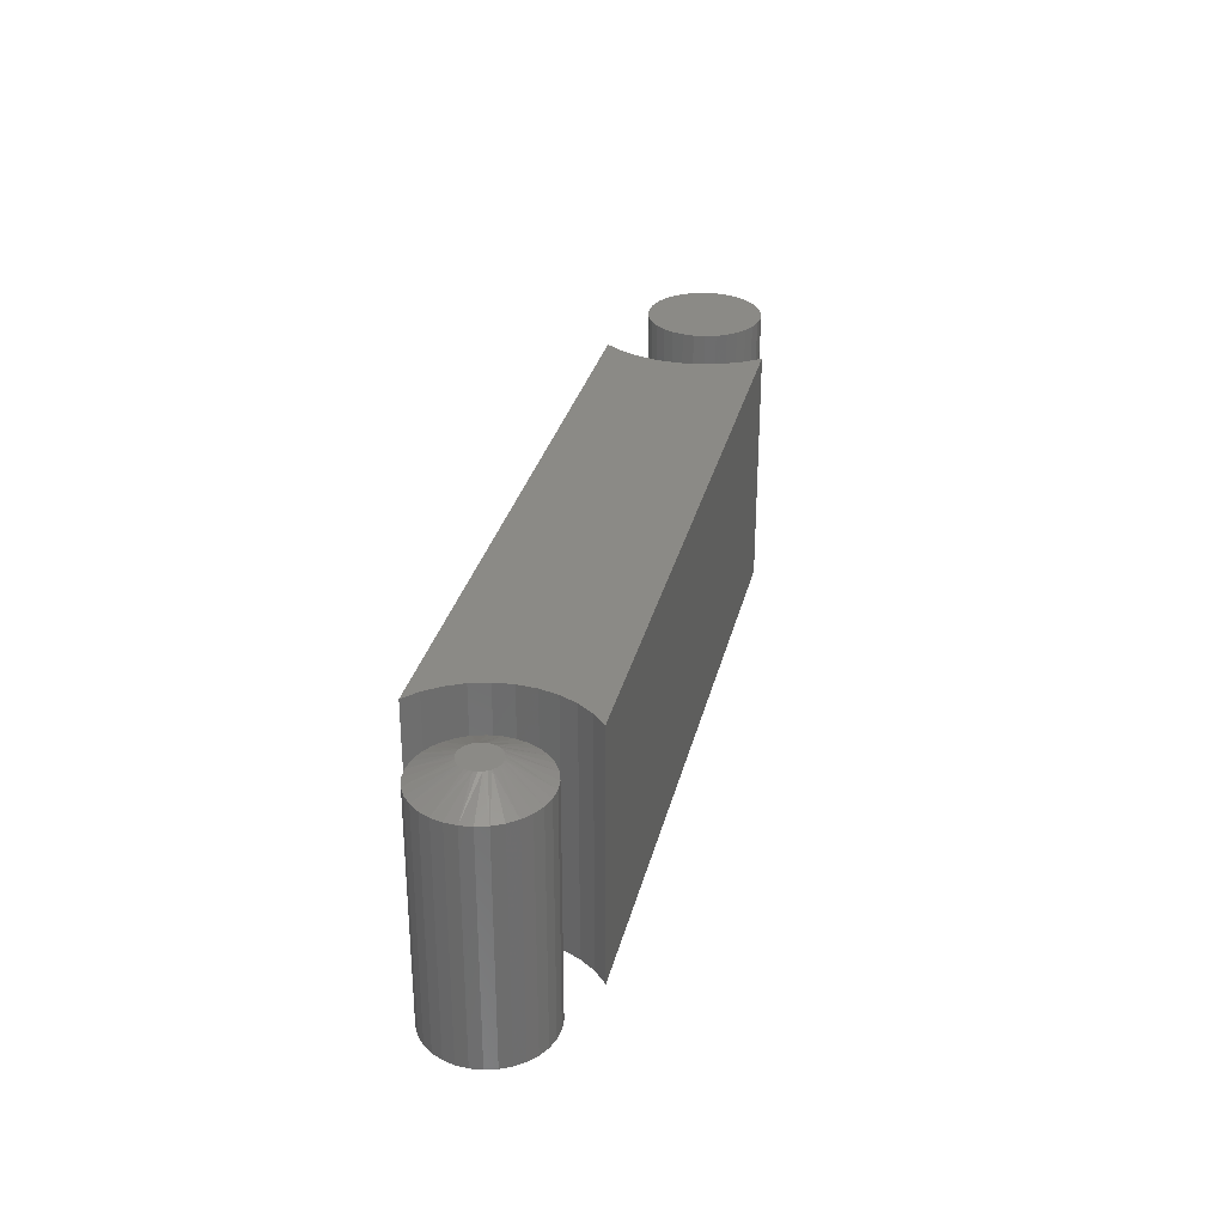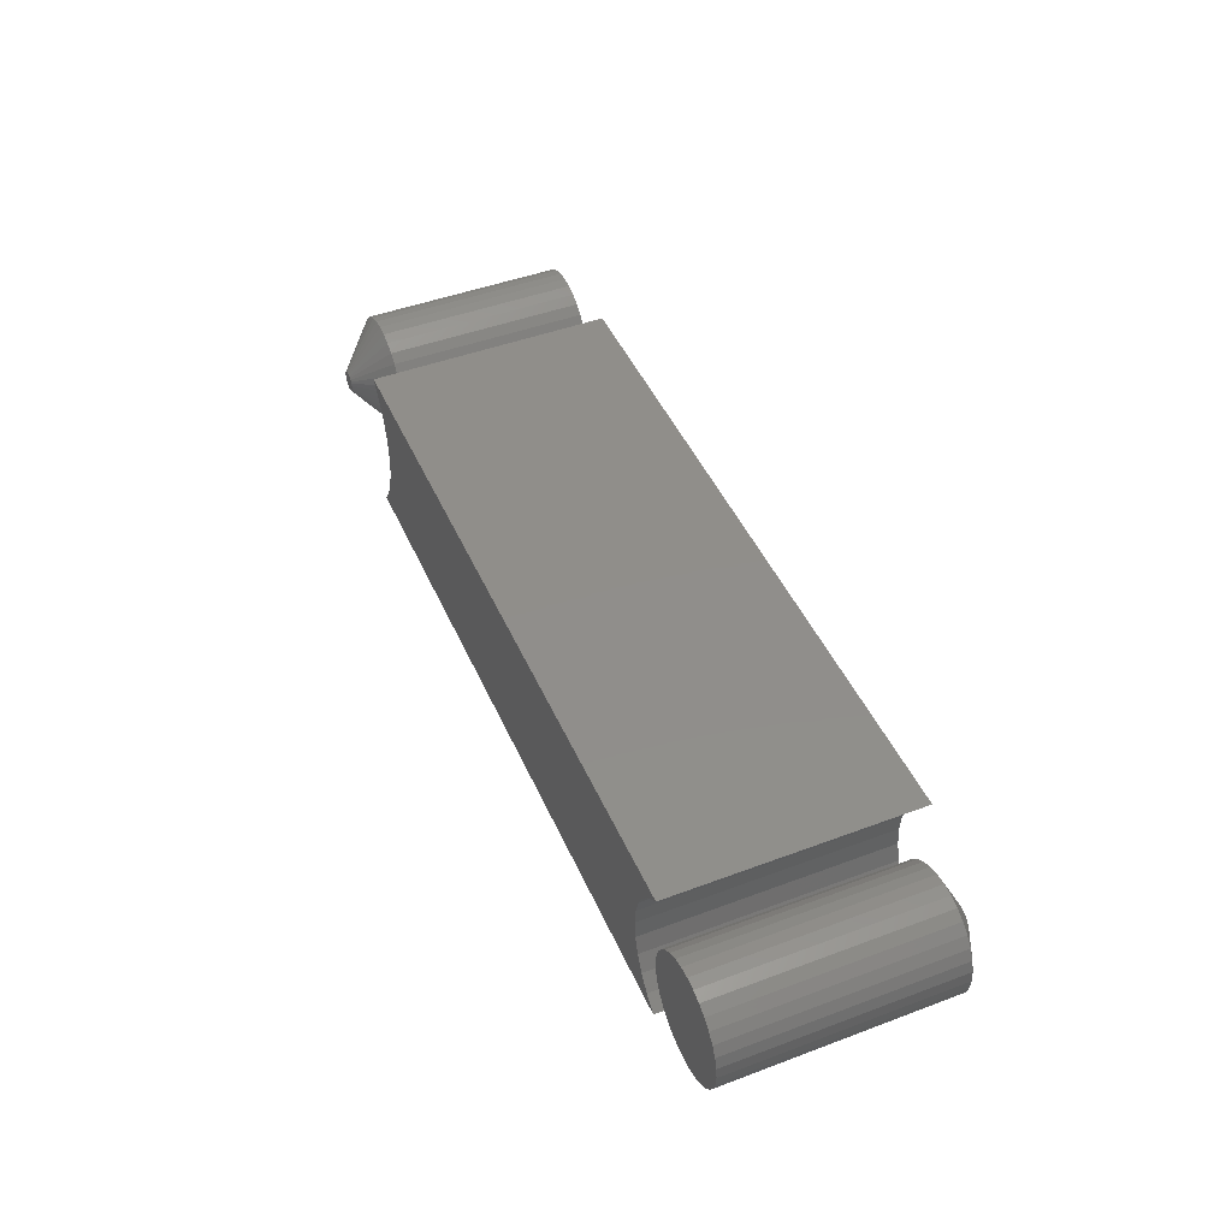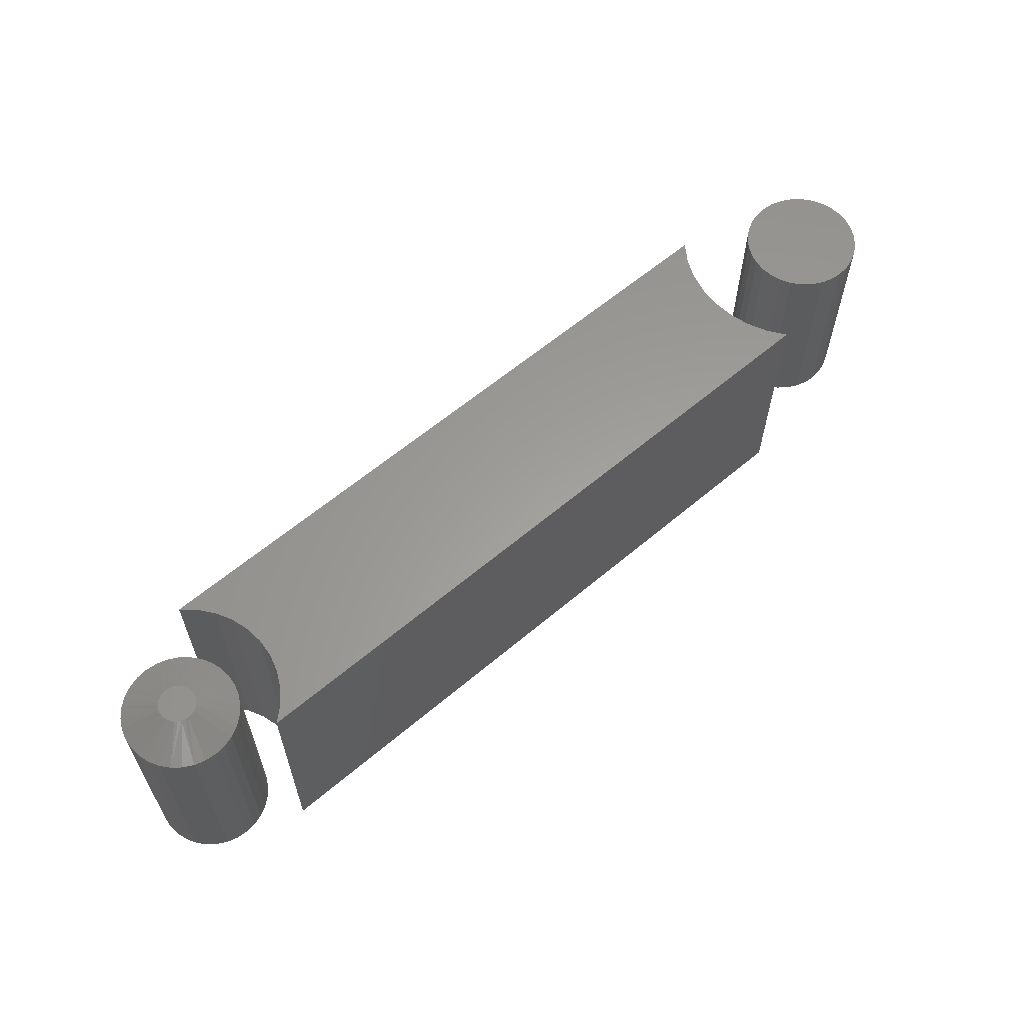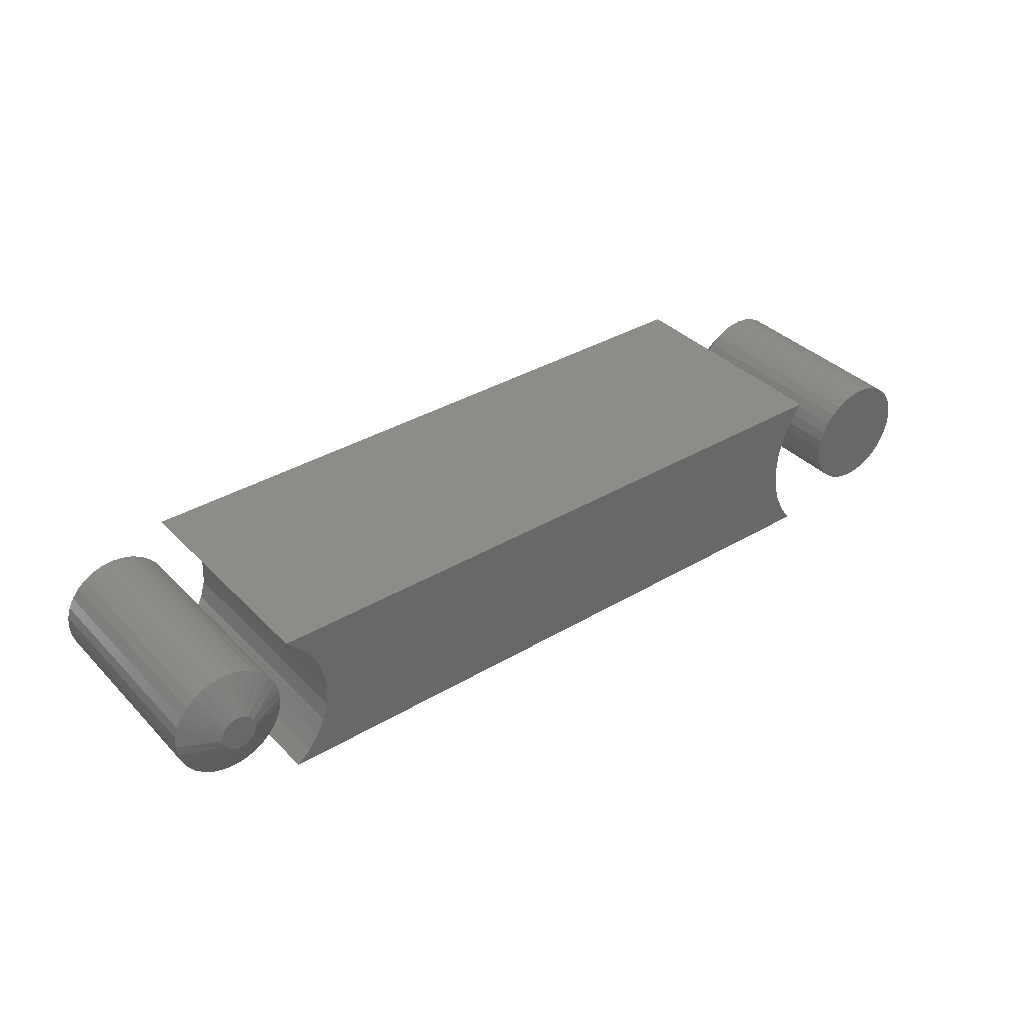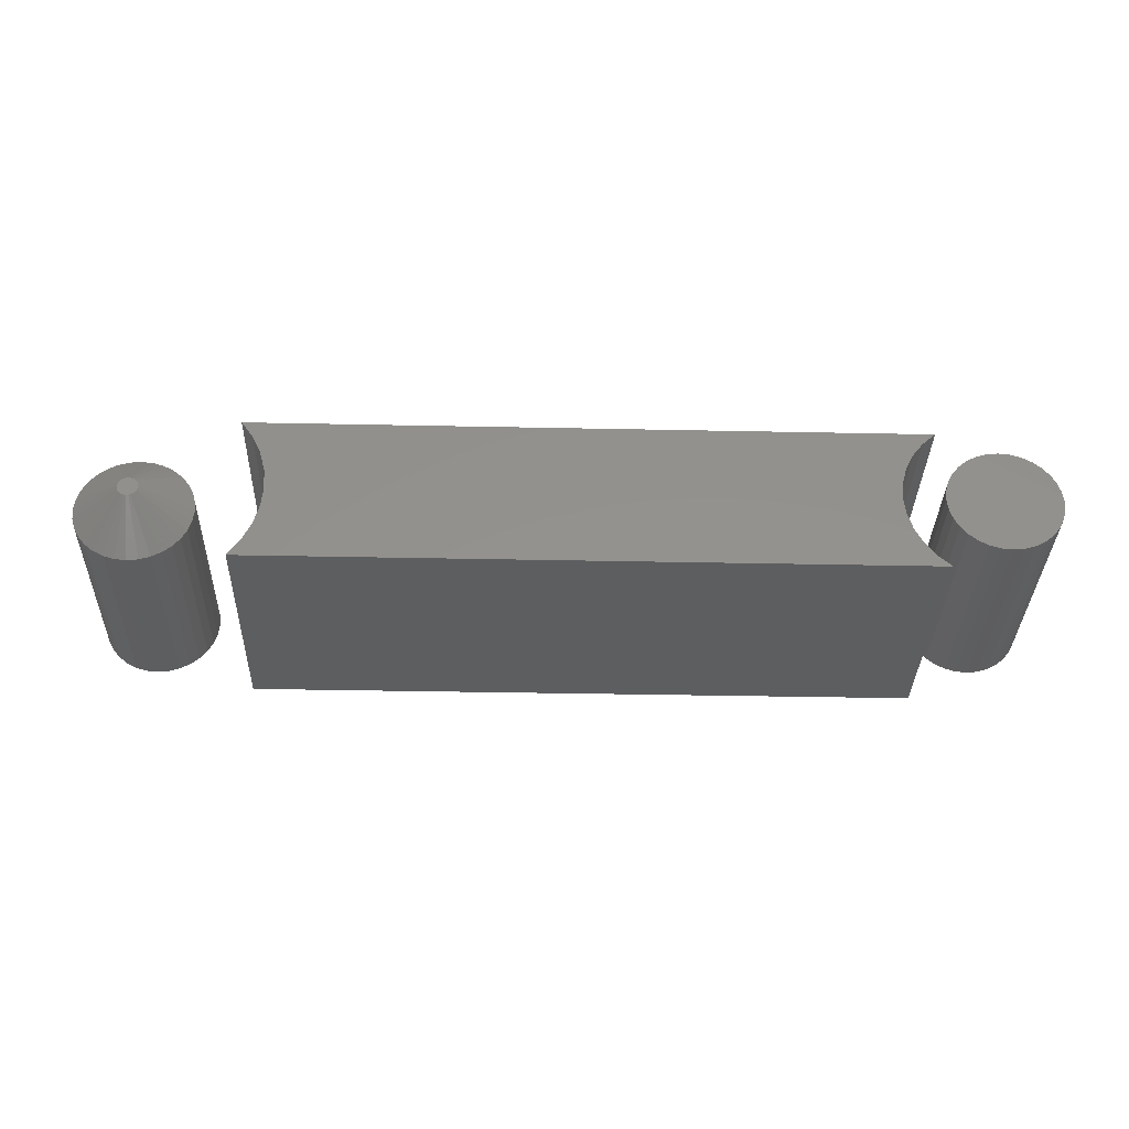
<metadata>
{"format":"stl","ext":"stl","renderer":"f3d","projection":"perspective","resolution":1024,"background":"white","views":[{"elev":30.4,"azim":103.1,"up":"+Y"},{"elev":46.3,"azim":66.8,"up":"+Z"},{"elev":60.9,"azim":139.2,"up":"+Y"},{"elev":36.2,"azim":142.3,"up":"+Z"},{"elev":-34.5,"azim":-1.6,"up":"+Z"}]}
</metadata>
<code>
# stl→obj: 232 verts, 452 faces
v 0.6832 9.927e-18 0.01047
v 0.6622 7.603e-18 0.01047
v 0.6809 9.678e-18 0.01231
v 0.6604 7.398e-18 0.008224
v 0.685 1.013e-17 0.008224
v 0.659 7.247e-18 0.005665
v 0.6864 1.028e-17 0.005665
v 0.685 1.013e-17 -0.008224
v 0.6604 7.398e-18 -0.008224
v 0.6864 1.028e-17 -0.005665
v 0.6622 7.603e-18 -0.01047
v 0.6832 9.927e-18 -0.01047
v 0.6645 7.852e-18 -0.01231
v 0.6809 9.678e-18 -0.01231
v 0.667 8.136e-18 -0.01368
v 0.6698 8.444e-18 -0.01452
v 0.6784 9.394e-18 -0.01368
v 0.6727 8.765e-18 -0.0148
v 0.6756 9.086e-18 -0.01452
v 0.6645 7.852e-18 0.01231
v 0.667 8.136e-18 0.01368
v 0.6698 8.444e-18 0.01452
v 0.6727 8.765e-18 0.0148
v 0.6756 9.086e-18 0.01452
v 0.6784 9.394e-18 0.01368
v 0.659 7.247e-18 -0.005665
v 0.6582 7.153e-18 -0.002888
v 0.6872 1.038e-17 -0.002888
v 0.6579 7.121e-18 1.146e-09
v 0.6875 1.041e-17 -8.362e-18
v 0.6582 7.153e-18 0.002888
v 0.6872 1.038e-17 0.002888
v 0.7188 -0.01562 -3.021e-17
v 0.7188 -0.1953 -1.893e-17
v 0.7179 -0.01562 -0.008984
v 0.7179 -0.1953 -0.008984
v 0.7152 -0.01562 -0.01762
v 0.7152 -0.1953 -0.01762
v 0.711 -0.01562 -0.02559
v 0.711 -0.1953 -0.02559
v 0.7053 -0.01562 -0.03256
v 0.7053 -0.1953 -0.03256
v 0.6983 -0.01562 -0.03829
v 0.6983 -0.1953 -0.03829
v 0.6903 -0.01562 -0.04255
v 0.6903 -0.1953 -0.04255
v 0.6817 -0.01562 -0.04517
v 0.6817 -0.1953 -0.04517
v 0.6727 -0.01562 -0.04605
v 0.6727 -0.1953 -0.04605
v 0.6637 -0.01562 -0.04517
v 0.6637 -0.1953 -0.04517
v 0.6551 -0.01562 -0.04255
v 0.6551 -0.1953 -0.04255
v 0.6471 -0.01562 -0.03829
v 0.6471 -0.1953 -0.03829
v 0.6401 -0.01562 -0.03256
v 0.6401 -0.1953 -0.03256
v 0.6344 -0.01562 -0.02559
v 0.6344 -0.1953 -0.02559
v 0.6302 -0.01562 -0.01762
v 0.6302 -0.1953 -0.01762
v 0.6275 -0.01562 -0.008984
v 0.6275 -0.1953 -0.008984
v 0.6266 -0.01562 1.49e-17
v 0.6266 -0.1953 1.49e-17
v 0.6275 -0.01562 0.008984
v 0.6275 -0.1953 0.008984
v 0.6302 -0.01562 0.01762
v 0.6302 -0.1953 0.01762
v 0.6344 -0.01562 0.02559
v 0.6344 -0.1953 0.02559
v 0.6401 -0.01562 0.03256
v 0.6401 -0.1953 0.03256
v 0.6471 -0.01562 0.03829
v 0.6471 -0.1953 0.03829
v 0.6551 -0.01562 0.04255
v 0.6551 -0.1953 0.04255
v 0.6637 -0.01562 0.04517
v 0.6637 -0.1953 0.04517
v 0.6727 -0.01562 0.04605
v 0.6727 -0.1953 0.04605
v 0.6817 -0.01562 0.04517
v 0.6817 -0.1953 0.04517
v 0.6903 -0.01562 0.04255
v 0.6903 -0.1953 0.04255
v 0.6983 -0.01562 0.03829
v 0.6983 -0.1953 0.03829
v 0.7053 -0.01562 0.03256
v 0.7053 -0.1953 0.03256
v 0.711 -0.01562 0.02559
v 0.711 -0.1953 0.02559
v 0.7152 -0.01562 0.01762
v 0.7152 -0.1953 0.01762
v 0.7179 -0.01562 0.008984
v 0.7179 -0.1953 0.008984
v 0.07812 -0.1953 0.06414
v 0.6141 -0.1953 0.05434
v 0.625 -0.1953 0.06414
v 0.08799 -0.1953 0.05009
v 0.6052 -0.1953 0.04267
v 0.09527 -0.1953 0.03452
v 0.5985 -0.1953 0.02956
v 0.5945 -0.1953 0.01544
v 0.09972 -0.1953 0.01793
v 0.5931 -0.1953 0.0008224
v 0.1012 -0.1953 0.0008224
v 0.5945 -0.1953 -0.0138
v 0.09972 -0.1953 -0.01629
v 0.5985 -0.1953 -0.02791
v 0.09527 -0.1953 -0.03288
v 0.6052 -0.1953 -0.04103
v 0.08799 -0.1953 -0.04844
v 0.6141 -0.1953 -0.05269
v 0.07812 -0.1953 -0.0625
v 0.625 -0.1953 -0.0625
v 0.625 4.298e-17 0.06414
v 0.6141 4.176e-17 0.05434
v 0.07812 7.909e-18 0.06414
v 0.08799 7.802e-18 0.05009
v 0.5985 3.935e-17 0.02956
v 0.09527 7.234e-18 0.03452
v 0.6052 4.054e-17 0.04267
v 0.625 3.036e-17 -0.0625
v 0.07812 0 -0.0625
v 0.6141 3.508e-17 -0.05269
v 0.08799 1.649e-18 -0.04844
v 0.6052 3.531e-17 -0.04103
v 0.09527 3.024e-18 -0.03288
v 0.5985 3.576e-17 -0.02791
v 0.09972 4.308e-18 -0.01629
v 0.5945 3.642e-17 -0.0138
v 0.1012 5.46e-18 0.0008224
v 0.5931 3.726e-17 0.0008224
v 0.09972 6.445e-18 0.01793
v 0.5945 3.825e-17 0.01544
v -0.009716 -0.1953 0.004569
v -0.01048 -0.1953 0.003147
v 0.003959 -0.1953 0.004569
v 0.004719 -0.1953 0.003147
v -0.01094 -0.1953 0.001604
v 0.005187 -0.1953 0.001604
v -0.0111 -0.1953 -5.674e-10
v -0.01094 -0.1953 -0.001604
v -0.01048 -0.1953 -0.003147
v 0.005187 -0.1953 -0.001604
v 0.004719 -0.1953 -0.003147
v -0.009716 -0.1953 -0.004569
v 0.003959 -0.1953 -0.004569
v -0.008693 -0.1953 -0.005815
v 0.002937 -0.1953 -0.005815
v -0.007447 -0.1953 -0.006838
v -0.006025 -0.1953 -0.007598
v 0.005345 -0.1953 -2.393e-17
v 0.001691 -0.1953 -0.006838
v -0.004483 -0.1953 -0.008066
v -0.002878 -0.1953 -0.008224
v -0.001274 -0.1953 -0.008066
v 0.0002688 -0.1953 -0.007598
v 0.002937 -0.1953 0.005815
v 0.001691 -0.1953 0.006838
v 0.0002688 -0.1953 0.007598
v -0.001274 -0.1953 0.008066
v -0.002878 -0.1953 0.008224
v -0.004483 -0.1953 0.008066
v -0.006025 -0.1953 0.007598
v -0.007447 -0.1953 0.006838
v -0.008693 -0.1953 0.005815
v 0.04441 2.625e-18 -8.938e-18
v 0.04441 -0.1641 -2.052e-17
v 0.0435 2.574e-18 -0.009225
v 0.0435 -0.1641 -0.009225
v 0.04081 2.425e-18 -0.0181
v 0.04081 -0.1641 -0.0181
v 0.03644 2.183e-18 -0.02627
v 0.03644 -0.1641 -0.02627
v 0.03056 1.856e-18 -0.03344
v 0.03056 -0.1641 -0.03344
v 0.02339 1.458e-18 -0.03932
v 0.02339 -0.1641 -0.03932
v 0.01522 1.005e-18 -0.04369
v 0.01522 -0.1641 -0.04369
v 0.006347 5.121e-19 -0.04638
v 0.006347 -0.1641 -0.04638
v -0.002878 -6.429e-34 -0.04729
v -0.002878 -0.1641 -0.04729
v -0.0121 -5.121e-19 -0.04638
v -0.0121 -0.1641 -0.04638
v -0.02097 -1.005e-18 -0.04369
v -0.02097 -0.1641 -0.04369
v -0.02915 -1.458e-18 -0.03932
v -0.02915 -0.1641 -0.03932
v -0.03631 -1.856e-18 -0.03344
v -0.03631 -0.1641 -0.03344
v -0.0422 -2.183e-18 -0.02627
v -0.0422 -0.1641 -0.02627
v -0.04657 -2.425e-18 -0.0181
v -0.04657 -0.1641 -0.0181
v -0.04926 -2.574e-18 -0.009225
v -0.04926 -0.1641 -0.009225
v -0.05016 -2.625e-18 2.643e-18
v -0.05016 -0.1641 2.643e-18
v -0.04926 -2.574e-18 0.009225
v -0.04926 -0.1641 0.009225
v -0.04657 -2.425e-18 0.0181
v -0.04657 -0.1641 0.0181
v -0.0422 -2.183e-18 0.02627
v -0.0422 -0.1641 0.02627
v -0.03631 -1.856e-18 0.03344
v -0.03631 -0.1641 0.03344
v -0.02915 -1.458e-18 0.03932
v -0.02915 -0.1641 0.03932
v -0.02097 -1.005e-18 0.04369
v -0.02097 -0.1641 0.04369
v -0.0121 -5.121e-19 0.04638
v -0.0121 -0.1641 0.04638
v -0.002878 3.215e-34 0.04729
v -0.002878 -0.1641 0.04729
v 0.006347 5.121e-19 0.04638
v 0.006347 -0.1641 0.04638
v 0.01522 1.005e-18 0.04369
v 0.01522 -0.1641 0.04369
v 0.02339 1.458e-18 0.03932
v 0.02339 -0.1641 0.03932
v 0.03056 1.856e-18 0.03344
v 0.03056 -0.1641 0.03344
v 0.03644 2.183e-18 0.02627
v 0.03644 -0.1641 0.02627
v 0.04081 2.425e-18 0.0181
v 0.04081 -0.1641 0.0181
v 0.0435 2.574e-18 0.009225
v 0.0435 -0.1641 0.009225
f 1 2 3
f 4 2 1
f 5 4 1
f 6 4 5
f 7 6 5
f 8 9 10
f 11 9 8
f 12 11 8
f 13 11 12
f 14 13 12
f 14 15 13
f 16 15 14
f 17 16 14
f 17 18 16
f 19 18 17
f 20 21 22
f 20 22 23
f 20 23 24
f 20 24 25
f 20 25 3
f 20 3 2
f 9 26 10
f 10 26 27
f 10 27 28
f 28 27 29
f 28 29 30
f 30 29 31
f 30 31 32
f 32 31 6
f 32 6 7
f 33 34 35
f 35 34 36
f 35 36 37
f 37 36 38
f 37 38 39
f 39 38 40
f 39 40 41
f 41 40 42
f 41 42 43
f 43 42 44
f 43 44 45
f 45 44 46
f 45 46 47
f 47 46 48
f 47 48 49
f 49 48 50
f 49 50 51
f 51 50 52
f 51 52 53
f 53 52 54
f 53 54 55
f 55 54 56
f 55 56 57
f 57 56 58
f 57 58 59
f 59 58 60
f 59 60 61
f 61 60 62
f 61 62 63
f 63 62 64
f 63 64 65
f 65 64 66
f 65 66 67
f 67 66 68
f 67 68 69
f 69 68 70
f 69 70 71
f 71 70 72
f 71 72 73
f 73 72 74
f 73 74 75
f 75 74 76
f 75 76 77
f 77 76 78
f 77 78 79
f 79 78 80
f 79 80 81
f 81 80 82
f 81 82 83
f 83 82 84
f 83 84 85
f 85 84 86
f 85 86 87
f 87 86 88
f 87 88 89
f 89 88 90
f 89 90 91
f 91 90 92
f 91 92 93
f 93 92 94
f 93 94 95
f 95 94 96
f 95 96 33
f 33 96 34
f 35 37 10
f 61 27 26
f 59 61 26
f 57 59 26
f 57 26 9
f 57 9 11
f 55 57 11
f 53 55 11
f 53 11 13
f 53 13 15
f 51 53 15
f 49 51 15
f 49 15 16
f 49 16 18
f 47 49 18
f 45 47 18
f 45 18 19
f 45 19 17
f 43 45 17
f 41 43 17
f 41 17 14
f 41 14 12
f 39 41 12
f 37 39 12
f 37 12 8
f 37 8 10
f 33 35 10
f 33 10 28
f 33 28 30
f 29 27 61
f 29 61 63
f 29 63 65
f 67 69 6
f 93 32 7
f 91 93 7
f 89 91 7
f 89 7 5
f 89 5 1
f 87 89 1
f 85 87 1
f 85 1 3
f 85 3 25
f 83 85 25
f 81 83 25
f 81 25 24
f 81 24 23
f 79 81 23
f 77 79 23
f 77 23 22
f 77 22 21
f 75 77 21
f 73 75 21
f 73 21 20
f 73 20 2
f 71 73 2
f 69 71 2
f 69 2 4
f 69 4 6
f 65 67 6
f 65 6 31
f 65 31 29
f 30 32 93
f 30 93 95
f 30 95 33
f 82 80 78
f 84 82 78
f 84 78 86
f 86 78 76
f 86 76 88
f 88 76 74
f 88 74 90
f 90 74 72
f 90 72 92
f 92 72 70
f 92 70 94
f 94 70 68
f 94 68 96
f 36 62 38
f 38 62 60
f 38 60 40
f 40 60 58
f 40 58 42
f 42 58 56
f 42 56 44
f 44 56 54
f 44 54 46
f 46 54 52
f 46 52 50
f 46 50 48
f 96 68 34
f 34 68 66
f 34 66 36
f 36 66 64
f 36 64 62
f 97 98 99
f 97 100 98
f 98 100 101
f 101 100 102
f 101 102 103
f 103 102 104
f 104 102 105
f 104 105 106
f 106 105 107
f 106 107 108
f 108 107 109
f 108 109 110
f 110 109 111
f 110 111 112
f 112 111 113
f 112 113 114
f 114 113 115
f 114 115 116
f 117 118 119
f 118 120 119
f 121 122 123
f 123 122 120
f 123 120 118
f 124 125 126
f 126 125 127
f 126 127 128
f 128 127 129
f 128 129 130
f 130 129 131
f 130 131 132
f 132 131 133
f 132 133 134
f 134 133 135
f 134 135 136
f 136 135 122
f 136 122 121
f 133 105 135
f 135 105 102
f 135 102 122
f 122 102 100
f 122 100 120
f 120 100 97
f 120 97 119
f 105 133 107
f 107 133 131
f 107 131 109
f 109 131 129
f 109 129 111
f 111 129 127
f 111 127 113
f 113 127 125
f 113 125 115
f 99 117 97
f 97 117 119
f 134 108 132
f 132 108 110
f 132 110 130
f 130 110 112
f 130 112 128
f 128 112 114
f 128 114 126
f 126 114 116
f 126 116 124
f 108 134 106
f 106 134 136
f 106 136 104
f 104 136 121
f 104 121 103
f 103 121 123
f 103 123 101
f 101 123 118
f 101 118 98
f 98 118 117
f 98 117 99
f 115 125 116
f 116 125 124
f 137 138 139
f 139 138 140
f 138 141 140
f 140 141 142
f 143 142 141
f 144 145 146
f 146 145 147
f 145 148 147
f 147 148 149
f 148 150 149
f 149 150 151
f 150 152 151
f 151 152 153
f 154 142 143
f 154 143 144
f 154 144 146
f 155 151 153
f 155 153 156
f 155 156 157
f 155 157 158
f 155 158 159
f 160 161 162
f 160 162 163
f 160 163 164
f 160 164 165
f 160 165 166
f 160 166 167
f 160 167 168
f 160 168 137
f 160 137 139
f 169 170 171
f 171 170 172
f 171 172 173
f 173 172 174
f 173 174 175
f 175 174 176
f 175 176 177
f 177 176 178
f 177 178 179
f 179 178 180
f 179 180 181
f 181 180 182
f 181 182 183
f 183 182 184
f 183 184 185
f 185 184 186
f 185 186 187
f 187 186 188
f 187 188 189
f 189 188 190
f 189 190 191
f 191 190 192
f 191 192 193
f 193 192 194
f 193 194 195
f 195 194 196
f 195 196 197
f 197 196 198
f 197 198 199
f 199 198 200
f 199 200 201
f 201 200 202
f 201 202 203
f 203 202 204
f 203 204 205
f 205 204 206
f 205 206 207
f 207 206 208
f 207 208 209
f 209 208 210
f 209 210 211
f 211 210 212
f 211 212 213
f 213 212 214
f 213 214 215
f 215 214 216
f 215 216 217
f 217 216 218
f 217 218 219
f 219 218 220
f 219 220 221
f 221 220 222
f 221 222 223
f 223 222 224
f 223 224 225
f 225 224 226
f 225 226 227
f 227 226 228
f 227 228 229
f 229 228 230
f 229 230 231
f 231 230 232
f 231 232 169
f 169 232 170
f 143 141 202
f 141 204 202
f 170 232 154
f 232 142 154
f 230 228 140
f 140 232 230
f 142 232 140
f 228 226 160
f 139 228 160
f 140 228 139
f 224 222 161
f 161 226 224
f 160 226 161
f 220 218 163
f 163 222 220
f 162 222 163
f 161 222 162
f 214 212 166
f 166 216 214
f 165 216 166
f 165 164 216
f 212 210 168
f 167 212 168
f 166 212 167
f 208 206 137
f 137 210 208
f 168 210 137
f 141 206 204
f 138 206 141
f 137 206 138
f 164 163 218
f 218 216 164
f 154 146 170
f 146 172 170
f 202 200 143
f 200 144 143
f 198 196 145
f 145 200 198
f 144 200 145
f 196 194 150
f 148 196 150
f 145 196 148
f 192 190 152
f 152 194 192
f 150 194 152
f 188 186 156
f 156 190 188
f 153 190 156
f 152 190 153
f 182 180 159
f 159 184 182
f 158 184 159
f 158 157 184
f 180 178 151
f 155 180 151
f 159 180 155
f 176 174 149
f 149 178 176
f 151 178 149
f 146 174 172
f 147 174 146
f 149 174 147
f 157 156 186
f 186 184 157
f 213 215 217
f 213 217 219
f 221 213 219
f 211 213 221
f 223 211 221
f 209 211 223
f 225 209 223
f 207 209 225
f 227 207 225
f 205 207 227
f 229 205 227
f 203 205 229
f 231 203 229
f 173 197 171
f 195 197 173
f 175 195 173
f 193 195 175
f 177 193 175
f 191 193 177
f 179 191 177
f 189 191 179
f 181 189 179
f 187 189 181
f 185 187 181
f 183 185 181
f 197 199 171
f 171 199 201
f 171 201 169
f 169 201 203
f 169 203 231

</code>
